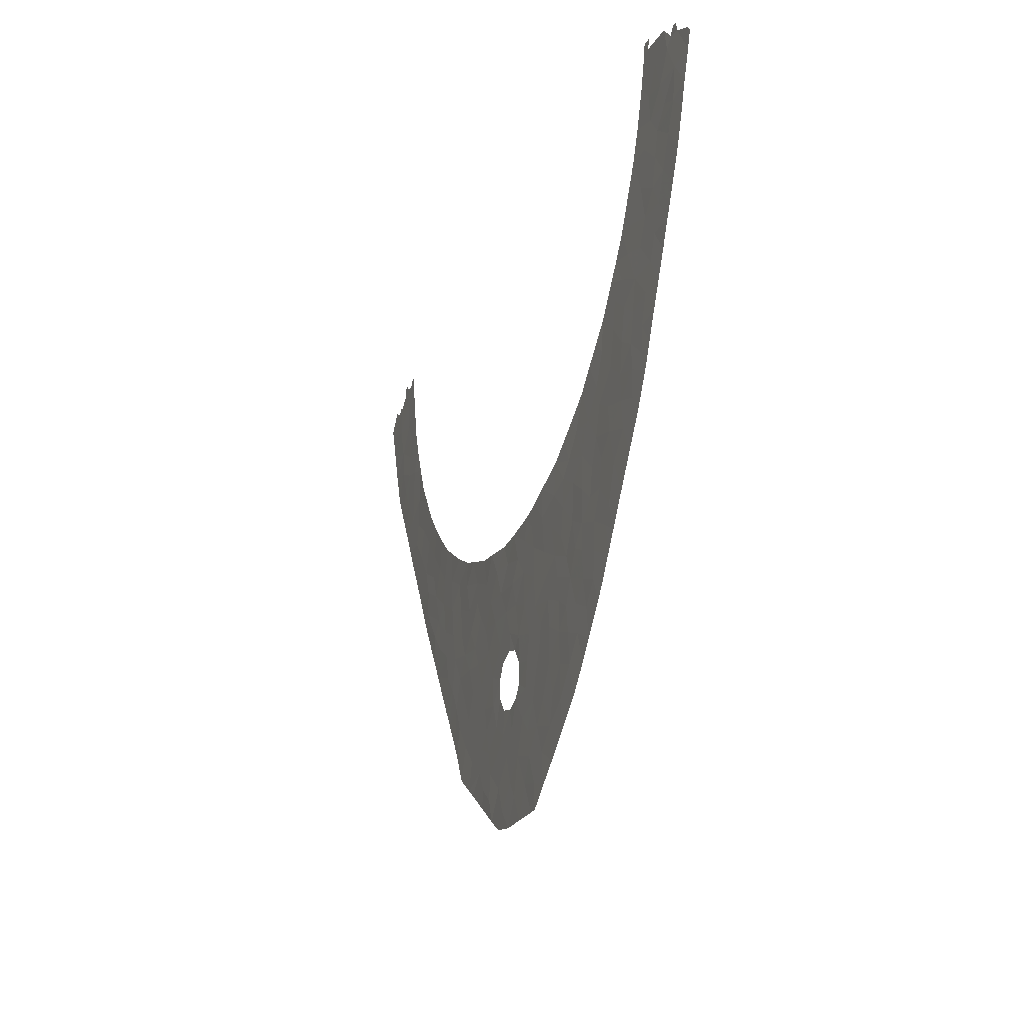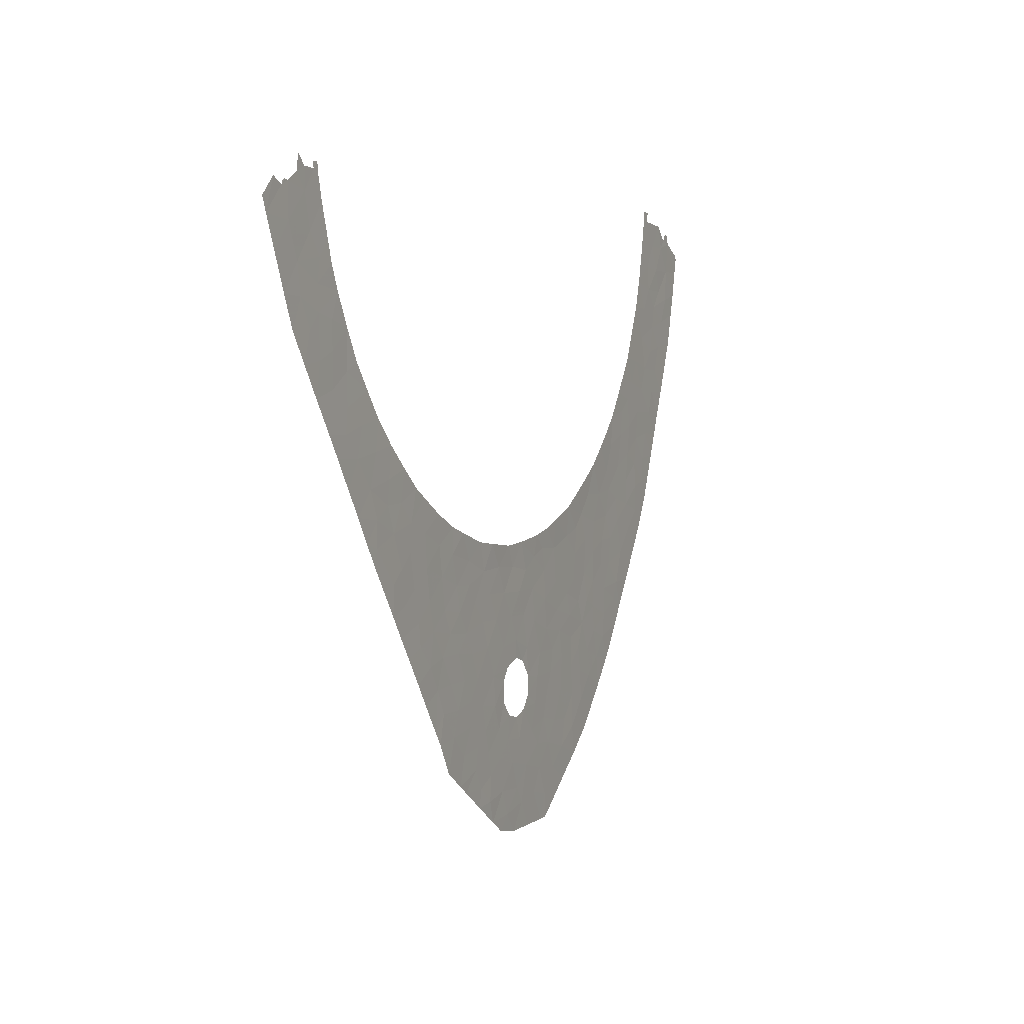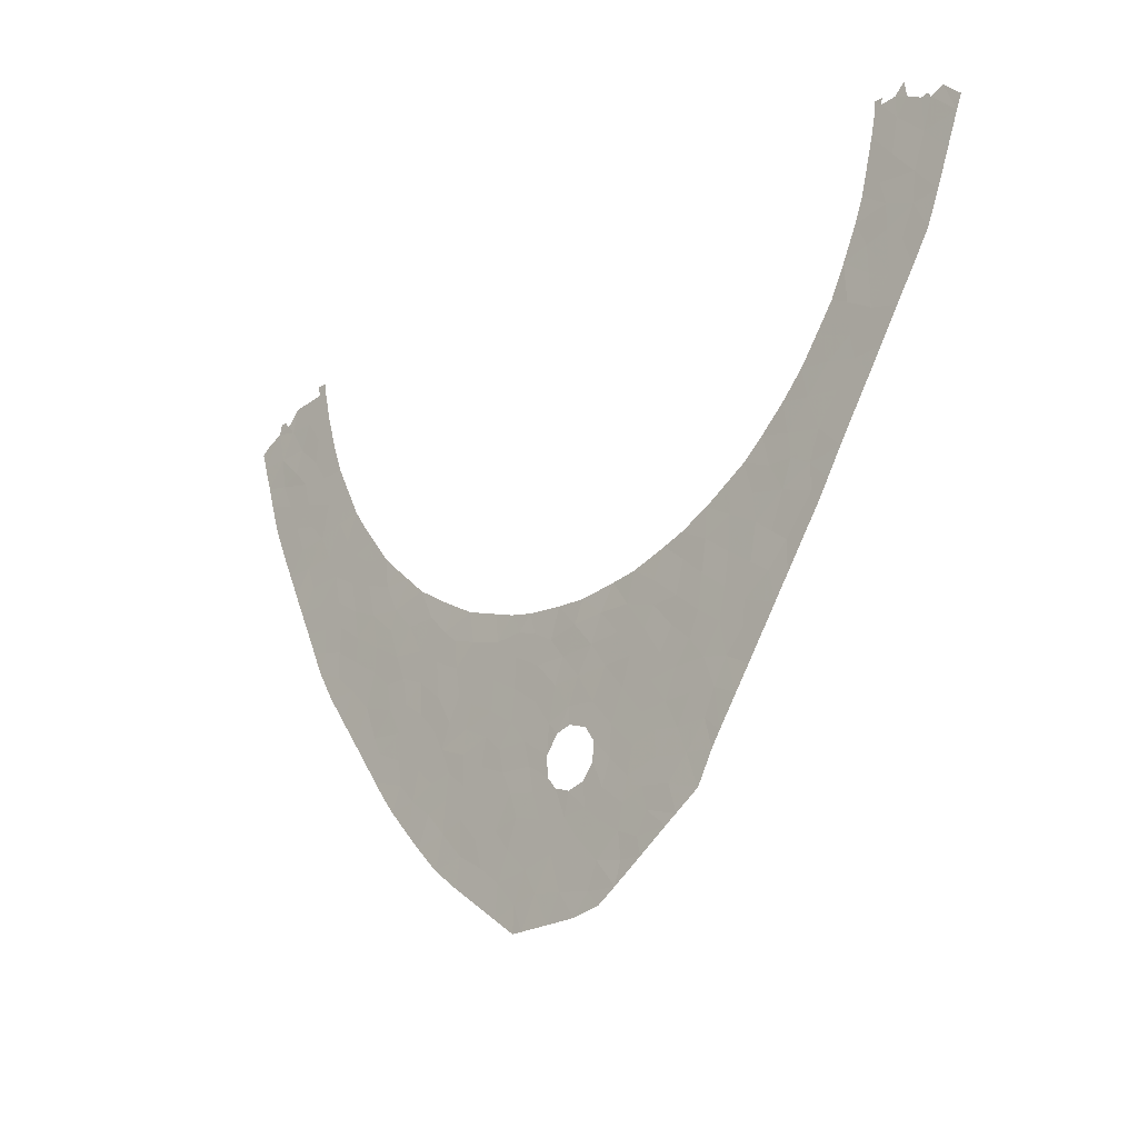
<metadata>
{"format":"obj","ext":"obj","renderer":"f3d","projection":"perspective","resolution":1024,"background":"white","views":[{"elev":-21.8,"azim":-108.9,"up":"+Z"},{"elev":3.7,"azim":115.2,"up":"+Z"},{"elev":-23.3,"azim":45.6,"up":"+Z"}]}
</metadata>
<code>
v 22.41 0.9812 -32.06
v 26.26 0.7521 -17.23
v -3.681 1.166 -46.32
v 7.758 1.143 -35.53
v -17.3 1.009 -30.58
v -21.59 0.8737 -22.32
v 26.49 0.8537 -22.8
v -26.18 0.7325 -15.44
v -3.144 1.158 -54.31
v -18.63 1.001 -32.26
v 5.684 1.157 -45.3
v -22.55 0.8338 -20.32
v -24.34 0.8203 -20.29
v -30.48 0.7753 -19.13
v 1.721 1.154 -47.31
v 20.76 0.9733 -28.3
v -26.9 0.7676 -17.27
v -1.844 1.175 -52.17
v 22.64 0.966 -28.82
v -31.01 0.7193 -17.3
v -4.999 1.15 -56.39
v -27.97 0.8073 -21.25
v -20.55 1.043 -37.11
v -19.19 0.9907 -29.94
v -20.93 0.9738 -29.3
v 13.1 1.091 -32.95
v 23.62 0.9648 -30.19
v -14.62 1.11 -48.26
v 3.878 1.188 -53.73
v 11.4 1.141 -45.27
v 15.71 1.095 -39.5
v -7.898 1.15 -45.36
v 28.32 0.8282 -22.92
v 27.44 0.8192 -20.97
v -17.04 1.089 -45.36
v 10.69 1.096 -38.12
v 0.3455 1.175 -51.65
v 17.25 1.036 -29.59
v -26.43 0.8664 -25.08
v 18.33 1.067 -38.34
v 7.458 1.16 -52.5
v 25.26 0.7091 -13.88
v -12.82 1.057 -34.09
v -23.28 0.7881 -18.26
v -19.69 0.9329 -25.61
v 4.513 1.167 -48.85
v 4.084 1.164 -50.4
v -23.99 0.7402 -15.69
v -6.605 1.158 -49.75
v -1.107 1.151 -36.72
v -18.78 1.071 -42.85
v -20.72 0.9104 -24.12
v -25.46 0.9521 -31.67
v -27.15 0.841 -23.25
v 5.205 1.169 -52.64
v 3.413 1.162 -55.21
v -0.2222 1.159 -44.57
v 1.053 1.17 -50
v 5.44 1.162 -53.86
v -25.52 0.8587 -23.62
v 28.95 0.7044 -14.65
v -20.52 0.9946 -31.43
v -20.24 1.025 -35.17
v -8.34 1.116 -38.83
v -9.162 1.12 -34.75
v 10.6 1.158 -46.9
v 9.131 1.164 -48.62
v -12.54 1.122 -45.39
v 19.83 1.015 -32.15
v -17.96 1.081 -44.03
v 1.652 1.144 -39.98
v 27.71 0.7764 -19.02
v -25.09 0.7584 -17.05
v 21.32 1.007 -33.73
v 20.31 1.03 -35.36
v 30.08 0.7545 -18.58
v 19.44 1.048 -36.72
v 15.25 1.112 -42.8
v -0.3198 1.162 -48.65
v 1.727 1.159 -43.63
v -21.94 0.9881 -32.2
v -14.89 1.04 -34.16
v 12.37 1.143 -43.67
v -13.88 1.054 -31.91
v -21.46 1.042 -38.96
v 7.6 1.155 -45.14
v -16.42 1.022 -29.59
v 25.88 0.8902 -26.72
v -1.427 1.171 -48.25
v -8.898 1.115 -40.97
v -15.21 1.044 -30.69
v -1.821 1.139 -38.72
v 13.86 1.113 -40.71
v -25.08 0.92 -28.32
v -6.594 1.123 -37.54
v -15.75 1.091 -41.2
v 10.34 1.109 -40.29
v 12.95 1.09 -35.17
v -6.71 1.162 -35.59
v -3.215 1.131 -37.91
v 0.5103 1.149 -41.66
v -0.3477 1.167 -53.51
v 5.661 1.162 -49.73
v -22.8 1.019 -37.02
v -10.9 1.134 -45.02
v 3.086 1.172 -47.42
v -5.989 1.153 -46.19
v -7.742 1.149 -47.69
v -2.746 1.17 -49.9
v -1.989 1.161 -44.06
v -15.44 1.06 -37.59
v -1.1 1.164 -54.61
v -6.884 1.123 -39.98
v -18.37 1.046 -36.36
v -6.314 1.144 -44.62
v 11.16 1.112 -34.1
v 22.41 0.9405 -27.25
v 19.1 1.054 -35.72
v -9.375 1.128 -42.56
v -3.192 1.156 -42.34
v -2.084 1.16 -47.41
v 5.978 1.166 -51.25
v -23.63 0.9719 -31.84
v 18.77 0.997 -27.99
v -7.567 1.14 -43.5
v -15.51 1.11 -44.79
v 14 1.134 -44.6
v -26.36 0.7974 -20.13
v -4.004 1.168 -52.69
v 12.99 1.131 -46.06
v -14.29 1.111 -46.15
v 9.595 1.126 -41.85
v -17.63 1.082 -42.15
v -13.84 1.061 -36.14
v -17 1.057 -37.58
v -18.19 1.082 -40.97
v 14.42 1.09 -38.6
v 16.13 1.093 -41.52
v -13.79 1.114 -44.19
v 17.01 1.062 -34.96
v 8.644 1.112 -38.88
v 17.55 1.041 -31.63
v 21.31 0.9939 -30.27
v -23.71 0.8505 -22.55
v 11.93 1.12 -41.45
v -4.777 1.154 -49.29
v -22.69 0.945 -28.22
v 25.49 0.8489 -21.81
v -28.51 0.8571 -24.87
v 2.367 1.17 -51.09
v -22.3 0.9598 -30.26
v 6.825 1.124 -38.99
v 11.04 1.096 -36.09
v -0.7802 1.154 -40.08
v 6.875 1.119 -37.41
v -18.9 0.9609 -26.68
v 3.836 1.14 -39.82
v 24.31 0.7798 -17.57
v -11.18 1.143 -46.78
v -3.645 1.152 -36.44
v 24.01 0.8687 -22.16
v -15.71 1.1 -43.11
v -22.06 1.018 -35.76
v 8.464 1.145 -43.28
v 3.72 1.17 -51.98
v 7.715 1.159 -50.07
v -16.35 1.022 -32.54
v -19.05 1.062 -38.66
v -5.305 1.152 -47.66
v 4.699 1.135 -38.27
v 23.3 0.8355 -20.53
v -11.47 1.073 -35.48
v -2.084 1.155 -56.39
v -10.05 1.144 -52.65
v -10.05 1.111 -40.14
v 24.04 0.904 -26.19
v -12.76 1.132 -47.34
v -1.264 1.148 -44.87
v -26.93 0.8967 -28.4
v -29.35 0.8324 -22.89
v -26.19 0.9245 -30.04
v -30.04 0.7908 -20.68
v -27.66 0.8838 -26.78
v -19.48 0.9674 -28.13
v 24.56 0.9411 -28.74
v -16.77 1.024 -33.89
v -4.121 1.157 -44.65
v -29.03 0.7451 -17.29
v -4.927 1.163 -54.66
v 16.07 1.06 -33.14
v 29.19 0.7975 -20.85
v 30.89 0.7182 -16.53
v -16.68 1.069 -39.4
v 2.452 1.164 -49.07
v -15.13 1.076 -39.42
v -5.28 1.149 -43.14
v -4.993 1.143 -41.04
v -5.325 1.16 -36.06
v -25.7 0.8944 -26.72
v 19.05 1.044 -34.03
v 3.498 1.183 -36.54
v 23.92 0.8081 -18.98
v 25.24 0.7893 -18.65
v 24.89 0.7354 -15.47
v 0.878 1.163 -48.35
v 27.12 0.8672 -24.81
v 26.77 0.7188 -15.02
v 13.69 1.124 -42.29
v -2.144 1.16 -46.02
v -4.275 1.145 -56.39
v -9.747 1.143 -48.37
v -16.2 1.097 -46.44
v 1.137 1.159 -45.07
v -9.775 1.157 -50.65
v -8.831 1.111 -36.87
v 14.91 1.082 -36.27
v 4.919 1.163 -47.14
v 1.969 1.174 -53.36
v -20.21 1.006 -33.39
v 0.2599 1.126 -38.31
v 22.28 0.8804 -22.63
v 20.05 0.9605 -26.26
v -9.572 1.142 -46.22
v 3.238 1.158 -45.39
v -23.52 0.9057 -26.55
v -12.03 1.091 -39.77
v -0.2723 1.158 -43.37
v -12.04 1.085 -33.09
v 12.42 1.106 -39.5
v -24.26 0.9437 -29.93
v -22.45 0.8918 -24.36
v 25.45 0.8832 -24.54
v 24.03 0.8908 -23.98
v -0.6937 1.173 -50.17
v -1.449 1.146 -41.75
v 0.9343 1.144 -36.84
v -10.36 1.105 -38.24
v 12.77 1.103 -37.41
v 8.238 1.13 -40.62
v 28.57 0.7444 -16.79
v 25.56 0.8116 -20.17
v 5.249 1.154 -36.31
v 0.1047 1.155 -56.39
v 1.229 1.176 -55.06
v 9.953 1.181 -50.83
v -11.61 1.114 -43.36
v -11.96 1.131 -51.12
v -13.6 1.11 -49.4
v 11.71 1.15 -47.92
v 9.178 1.119 -35.06
v -27.43 0.7714 -18.9
v -17.49 0.9897 -28.55
v 8.255 1.169 -51.97
v -24.29 0.8772 -24.93
v 6.037 1.124 -40.23
v 17.11 1.086 -40.1
v 17.72 1.037 -33.21
v 19.13 1.01 -29.94
v -7.894 1.161 -51.8
v -8.399 1.151 -49.9
v 2.8 1.151 -41.64
v -11.38 1.143 -48.88
v 6.461 1.146 -43.51
v -28 0.7321 -15.47
v 9.238 1.118 -36.81
v 21.26 0.9261 -24.58
v -25.29 0.7861 -18.82
v -6.549 1.154 -55.25
v -6.346 1.156 -53.03
v -8.095 1.142 -54.1
v 1.753 1.155 -46.02
v -24.43 0.7046 -13.58
v -20.63 0.9484 -27.27
v -20.11 1.06 -40.91
v 15.62 1.074 -31.07
v -24.02 0.9917 -34.89
v -24.73 0.9726 -33.29
v 11.07 1.168 -48.84
v 16.05 1.087 -37.21
v 17.12 1.093 -38.06
v 8.505 1.162 -46.93
v -10.93 1.106 -41.72
v -10.8 1.105 -33.82
v 2.102 1.153 -56.06
v -16.16 1.037 -35.84
v -12.22 1.084 -37.33
v -18.19 1.027 -34.67
v 4.177 1.152 -43.39
v -2.964 1.138 -40.06
v -21.58 0.9192 -25.98
v 14.15 1.085 -32.31
v -13.74 1.085 -38.33
v 6.704 1.161 -46.64
v 6.767 1.165 -48.29
v 14.75 1.079 -34.43
v 9.54 1.142 -45.13
v -4.928 1.124 -38.98
v 4.847 1.133 -41.58
v -22.08 1.01 -33.94
v 22.39 0.9055 -25.16
v -9.565 1.128 -44.19
v -7.089 1.131 -41.97
v 27.44 0.7041 -13.01
v 27.59 0.7042 -14.02
v 29.22 0.7042 -14.86
v 29.06 0.699 -14.57
v 30.08 0.7042 -14.45
v 25.72 0.7047 -13.71
v 26.74 0.7041 -13.64
v 27.42 0.7041 -13
v 28.56 0.7042 -14.59
v 28.9 0.6992 -14.5
v -31.33 0.7042 -16.19
v 31.25 0.7042 -15.6
v -29.53 0.7043 -15.11
v -27.54 0.7041 -13.83
v -28.54 0.7042 -14.87
v -29.36 0.7042 -14.42
v 25.31 0.6995 -13.27
v -28.92 0.7043 -14.38
v -24.5 0.689 -12.87
v -25.28 0.6833 -12.91
v 27.44 0.7041 -13.03
v -31.01 0.7059 -15.83
v 25.84 0.6917 -13.3
v -25.04 0.7041 -13.59
v 10.64 1.133 -43.26
v -23.58 0.9869 -33.55
v -5.52 1.164 -51.15
v -13.63 1.096 -40.52
v -10.51 1.091 -36.37
v -12.49 1.112 -41.75
v -13.68 1.107 -42.32
v -4.606 1.127 -37.44
v -3.356 1.162 -48.07
v 2.479 1.15 -38.16
v -28.81 0.7935 -19.49
v 7.248 1.133 -42.09
v -3.753 1.169 -50.96
v -25.96 0.8221 -21.74
f 21 210 189
f 224 11 288
f 255 152 170
f 1 27 143
f 222 16 117
f 17 267 73
f 143 27 19
f 33 191 34
f 115 32 107
f 155 152 141
f 82 186 285
f 50 92 220
f 207 42 204
f 80 213 224
f 117 185 176
f 45 52 290
f 41 55 59
f 61 305 306
f 305 192 307
f 8 316 264
f 209 178 110
f 110 187 209
f 328 299 81
f 278 249 66
f 143 19 16
f 40 77 280
f 200 75 74
f 243 244 112
f 35 126 70
f 18 112 102
f 308 207 309
f 5 87 252
f 206 232 88
f 87 5 91
f 181 53 230
f 122 166 103
f 309 323 310
f 85 168 23
f 323 303 310
f 26 116 98
f 168 114 23
f 27 185 19
f 261 298 157
f 276 104 163
f 333 96 162
f 24 62 10
f 89 121 335
f 103 47 122
f 124 38 258
f 281 293 294
f 119 125 302
f 71 261 157
f 285 135 111
f 141 97 36
f 18 109 339
f 281 66 296
f 215 99 65
f 260 214 259
f 238 229 137
f 160 334 100
f 327 164 296
f 154 71 220
f 167 186 82
f 311 61 312
f 311 305 61
f 39 149 183
f 149 39 54
f 49 146 169
f 243 112 173
f 12 44 13
f 20 14 188
f 18 129 9
f 20 324 313
f 180 149 54
f 180 22 182
f 197 113 302
f 338 239 255
f 195 193 96
f 13 340 144
f 76 192 240
f 48 8 73
f 294 217 46
f 201 236 336
f 191 76 72
f 76 240 72
f 171 221 161
f 7 232 206
f 33 7 206
f 70 162 133
f 3 121 209
f 2 240 207
f 150 37 218
f 130 127 83
f 249 130 30
f 287 114 285
f 274 51 136
f 170 157 255
f 178 227 110
f 57 213 80
f 218 37 102
f 3 209 187
f 25 24 184
f 22 180 54
f 212 126 35
f 217 11 224
f 158 202 203
f 207 240 311
f 207 311 304
f 139 333 162
f 247 262 248
f 210 173 9
f 58 150 194
f 225 147 290
f 109 18 234
f 220 92 154
f 228 84 43
f 95 334 198
f 207 304 309
f 24 25 62
f 232 7 148
f 208 83 127
f 30 130 83
f 101 154 235
f 52 231 290
f 165 218 29
f 285 186 287
f 167 91 5
f 112 18 9
f 251 17 188
f 48 272 326
f 243 284 244
f 215 331 237
f 23 63 163
f 212 28 131
f 1 143 69
f 315 20 188
f 79 89 234
f 5 24 10
f 85 274 168
f 215 95 99
f 75 200 118
f 152 155 170
f 330 96 333
f 69 258 142
f 245 166 253
f 119 90 282
f 250 153 116
f 239 97 141
f 268 21 189
f 70 133 51
f 214 260 211
f 97 239 132
f 162 96 133
f 67 166 245
f 41 253 122
f 139 126 131
f 126 162 70
f 175 64 237
f 83 208 145
f 171 161 148
f 262 214 211
f 264 315 188
f 71 157 336
f 13 44 267
f 223 32 301
f 107 32 108
f 139 162 126
f 25 151 62
f 123 81 151
f 323 309 304
f 233 161 221
f 16 19 117
f 100 92 50
f 91 167 84
f 104 85 23
f 242 201 170
f 201 336 170
f 223 108 32
f 120 187 110
f 175 90 64
f 96 136 133
f 238 98 153
f 266 222 300
f 222 117 300
f 52 6 231
f 177 28 248
f 171 148 241
f 132 145 97
f 132 164 327
f 247 214 262
f 294 103 166
f 230 53 123
f 53 277 123
f 77 75 118
f 262 159 177
f 264 17 8
f 231 144 254
f 156 273 184
f 71 101 261
f 134 172 43
f 258 69 143
f 113 64 90
f 288 263 298
f 71 336 220
f 81 62 151
f 317 264 316
f 199 179 94
f 128 251 337
f 157 170 336
f 317 318 315
f 173 112 9
f 150 47 194
f 236 50 220
f 231 254 225
f 98 216 295
f 224 213 271
f 184 273 25
f 236 220 336
f 267 44 73
f 156 184 252
f 113 95 64
f 328 277 276
f 277 328 123
f 273 147 25
f 6 12 144
f 204 158 2
f 158 203 2
f 240 305 311
f 199 94 225
f 138 31 93
f 88 232 176
f 94 230 147
f 165 55 122
f 331 286 237
f 42 207 308
f 278 67 245
f 37 58 234
f 124 16 222
f 74 1 69
f 143 16 258
f 18 37 234
f 231 6 144
f 2 203 72
f 183 199 39
f 134 43 82
f 178 57 227
f 74 69 200
f 177 159 68
f 125 32 115
f 202 171 241
f 174 214 247
f 98 238 216
f 54 39 60
f 191 72 34
f 45 290 273
f 275 291 190
f 285 114 135
f 29 56 59
f 30 83 327
f 103 294 46
f 148 34 241
f 163 104 23
f 11 263 288
f 204 2 207
f 129 189 9
f 267 17 251
f 153 250 265
f 219 287 10
f 44 48 73
f 114 63 23
f 192 305 240
f 314 307 192
f 58 37 150
f 127 78 208
f 146 335 169
f 33 34 7
f 328 81 123
f 252 24 5
f 28 177 131
f 122 55 41
f 42 308 319
f 319 308 325
f 227 57 80
f 229 238 36
f 126 212 131
f 294 293 217
f 19 185 117
f 13 267 128
f 260 108 211
f 47 103 46
f 134 292 286
f 252 184 24
f 84 167 82
f 56 29 218
f 183 179 199
f 125 119 301
f 83 145 327
f 203 202 241
f 241 72 203
f 10 62 219
f 79 58 205
f 4 155 265
f 179 181 94
f 205 58 194
f 166 122 253
f 246 105 301
f 181 230 94
f 256 40 280
f 326 8 48
f 17 73 8
f 250 4 265
f 230 123 151
f 137 31 279
f 31 256 280
f 62 81 219
f 146 49 329
f 215 65 331
f 150 218 165
f 283 228 43
f 107 169 3
f 197 196 120
f 61 306 312
f 316 8 326
f 256 31 138
f 189 210 9
f 278 66 67
f 97 229 36
f 265 155 141
f 47 150 165
f 284 56 244
f 208 78 138
f 208 138 93
f 60 340 54
f 22 340 128
f 199 225 254
f 39 199 254
f 254 144 60
f 60 39 254
f 188 17 264
f 315 264 317
f 232 161 233
f 176 233 300
f 185 88 176
f 49 108 260
f 226 175 237
f 282 90 175
f 265 141 36
f 153 265 36
f 330 333 332
f 175 226 282
f 286 226 237
f 188 14 337
f 111 134 285
f 114 168 135
f 226 286 292
f 286 172 134
f 286 331 172
f 10 287 186
f 63 114 287
f 166 67 294
f 80 224 288
f 261 80 288
f 298 261 288
f 261 101 80
f 92 100 289
f 289 235 154
f 102 244 218
f 55 165 29
f 29 59 55
f 142 258 38
f 38 275 142
f 225 94 147
f 219 63 287
f 231 225 290
f 273 156 45
f 290 147 273
f 96 330 195
f 324 20 315
f 320 318 317
f 118 200 140
f 291 26 295
f 105 223 301
f 269 129 329
f 269 259 270
f 270 259 174
f 268 269 270
f 268 189 269
f 217 293 11
f 196 125 115
f 195 292 111
f 340 13 128
f 145 229 97
f 67 281 294
f 108 223 211
f 242 155 4
f 50 160 100
f 95 198 99
f 338 263 164
f 164 263 86
f 164 86 296
f 194 47 46
f 257 190 140
f 279 280 118
f 279 118 140
f 95 113 297
f 248 262 177
f 223 105 159
f 105 246 68
f 119 282 246
f 139 68 246
f 107 108 169
f 108 49 169
f 237 64 215
f 146 109 335
f 146 329 339
f 121 3 335
f 196 187 120
f 232 148 161
f 147 230 151
f 151 25 147
f 240 2 72
f 115 187 196
f 36 238 153
f 98 116 153
f 66 30 296
f 30 327 296
f 90 119 302
f 196 197 302
f 113 90 302
f 289 100 297
f 289 120 235
f 235 120 110
f 197 289 297
f 289 197 120
f 115 107 187
f 107 3 187
f 216 238 137
f 279 216 137
f 229 93 137
f 299 219 81
f 32 125 301
f 142 275 190
f 69 142 257
f 159 105 68
f 139 131 68
f 131 177 68
f 63 219 299
f 63 299 163
f 217 224 106
f 227 101 235
f 227 80 101
f 101 71 154
f 60 144 340
f 12 13 144
f 176 232 233
f 233 221 300
f 221 266 300
f 195 330 292
f 330 226 292
f 22 128 337
f 292 134 111
f 168 136 193
f 135 168 193
f 195 111 193
f 111 135 193
f 5 10 167
f 10 186 167
f 244 102 112
f 56 218 244
f 16 124 258
f 259 269 329
f 260 259 49
f 119 246 301
f 263 11 86
f 200 257 140
f 43 172 283
f 65 283 172
f 293 86 11
f 262 211 159
f 211 223 159
f 93 31 137
f 26 98 295
f 190 291 295
f 326 321 322
f 326 272 321
f 125 196 302
f 239 141 152
f 257 200 69
f 271 15 106
f 224 271 106
f 205 194 15
f 194 106 15
f 194 46 106
f 46 217 106
f 82 285 134
f 255 298 338
f 157 298 255
f 102 37 18
f 145 208 93
f 132 327 145
f 274 136 168
f 299 328 276
f 300 117 176
f 43 84 82
f 234 58 79
f 299 276 163
f 241 34 72
f 267 251 128
f 226 332 282
f 332 226 330
f 259 329 49
f 269 189 129
f 297 113 197
f 246 332 333
f 332 246 282
f 333 139 246
f 215 64 95
f 86 293 281
f 86 281 296
f 142 190 257
f 331 65 172
f 47 165 122
f 334 297 100
f 193 136 96
f 136 51 133
f 334 160 198
f 337 14 182
f 337 182 22
f 152 255 239
f 263 338 298
f 66 281 67
f 188 337 251
f 190 295 140
f 109 234 89
f 109 89 335
f 335 3 169
f 235 110 227
f 145 93 229
f 297 334 95
f 18 339 129
f 129 339 329
f 216 279 140
f 338 164 132
f 155 242 170
f 295 216 140
f 340 22 54
f 154 92 289
f 338 132 239
f 146 339 109
f 77 118 280
f 214 174 259
f 249 30 66
f 7 34 148
f 31 280 279

</code>
